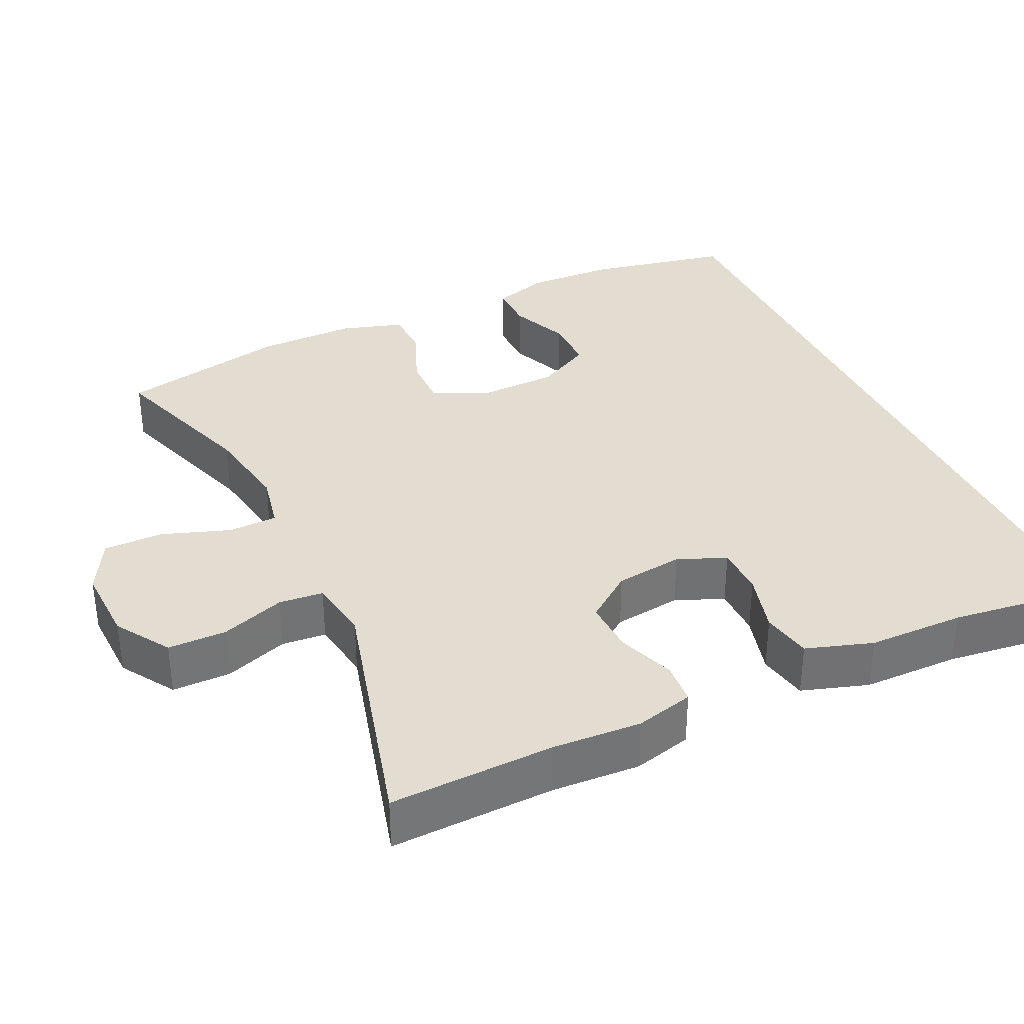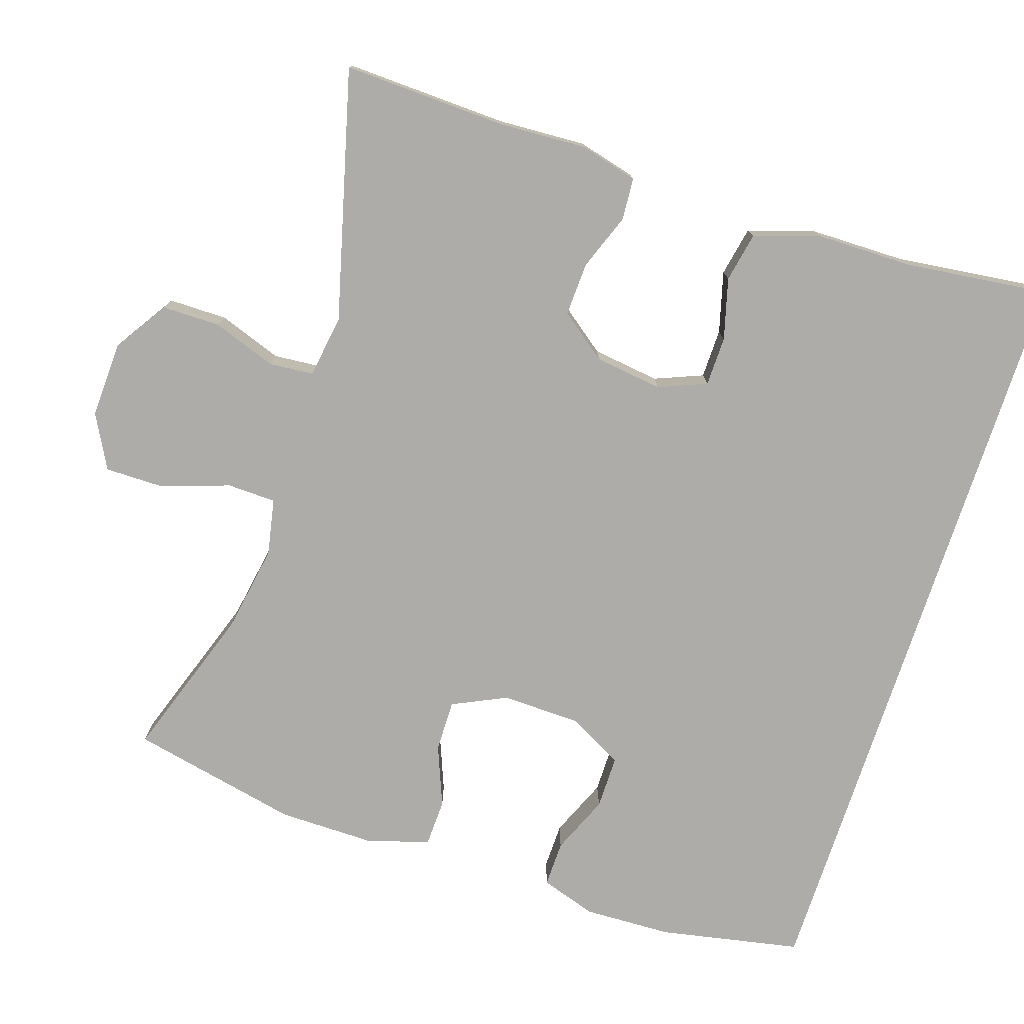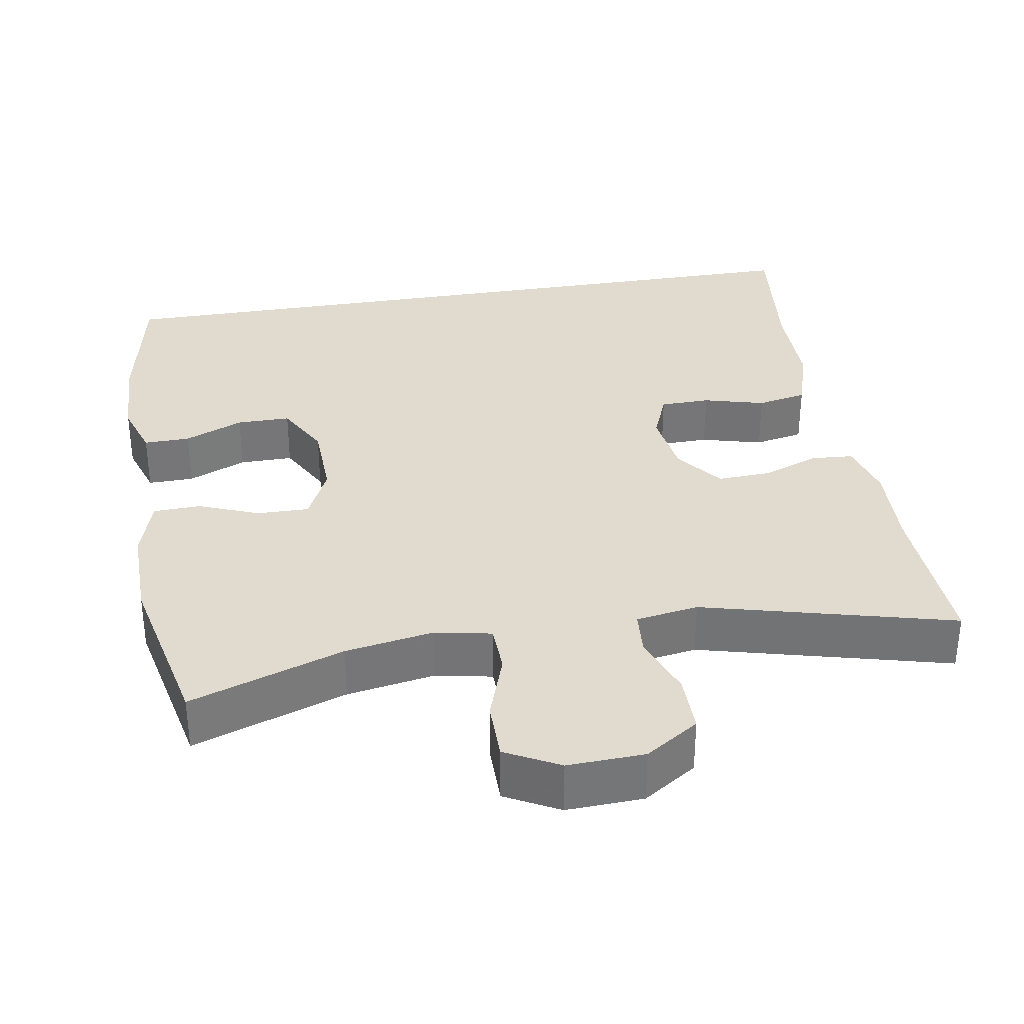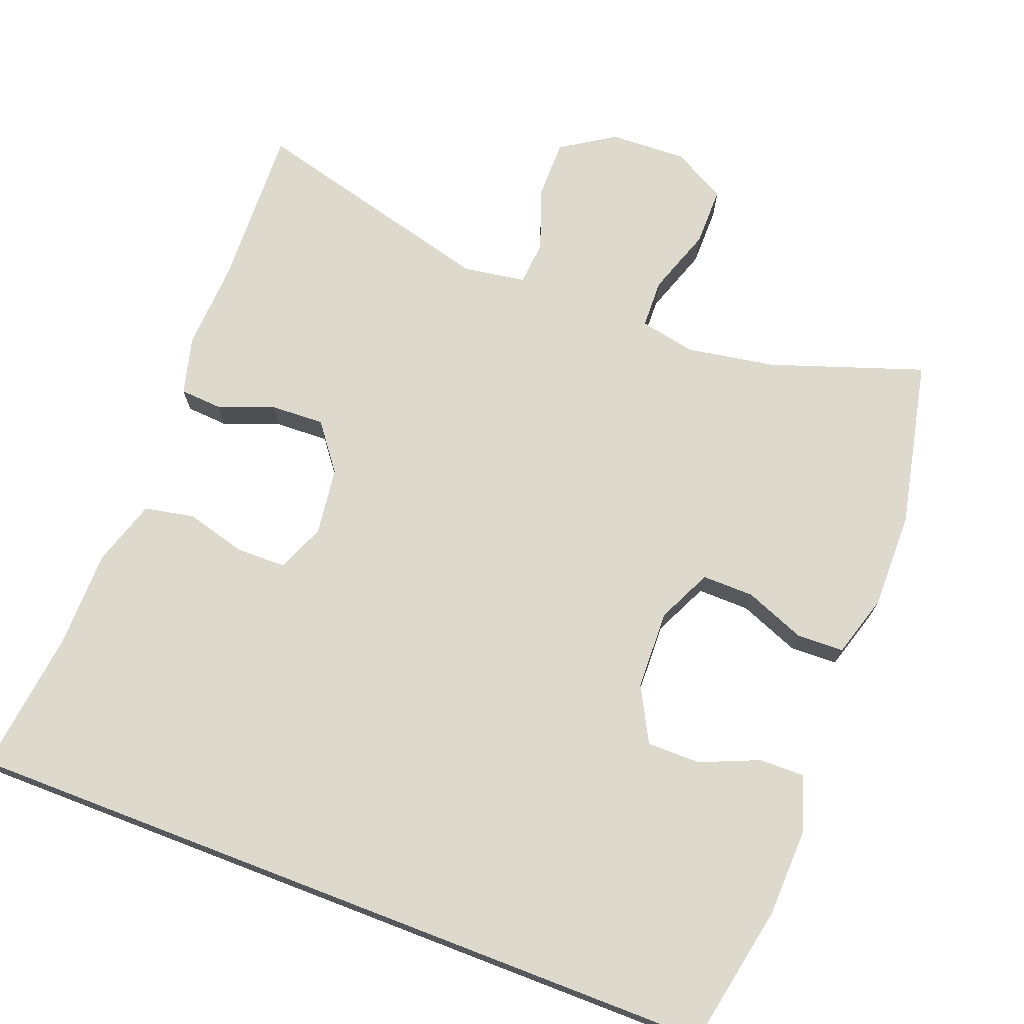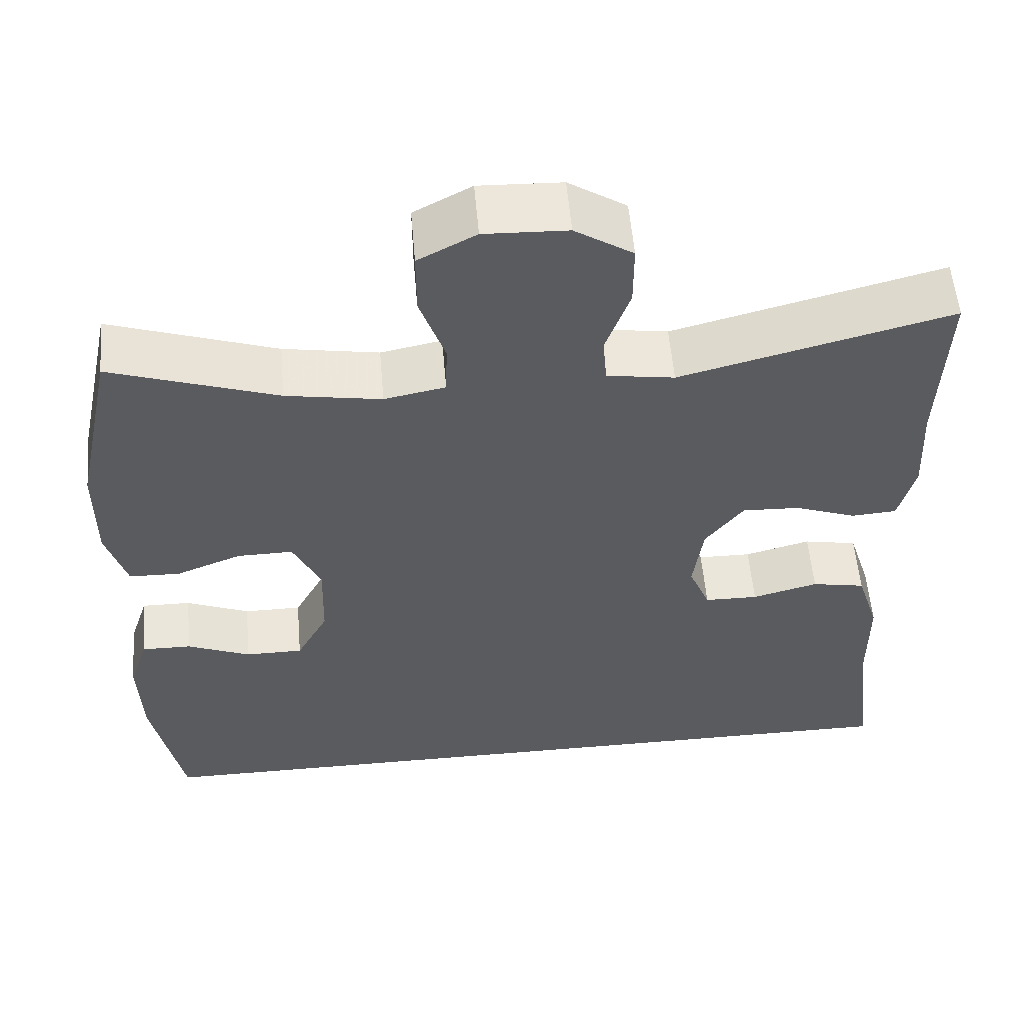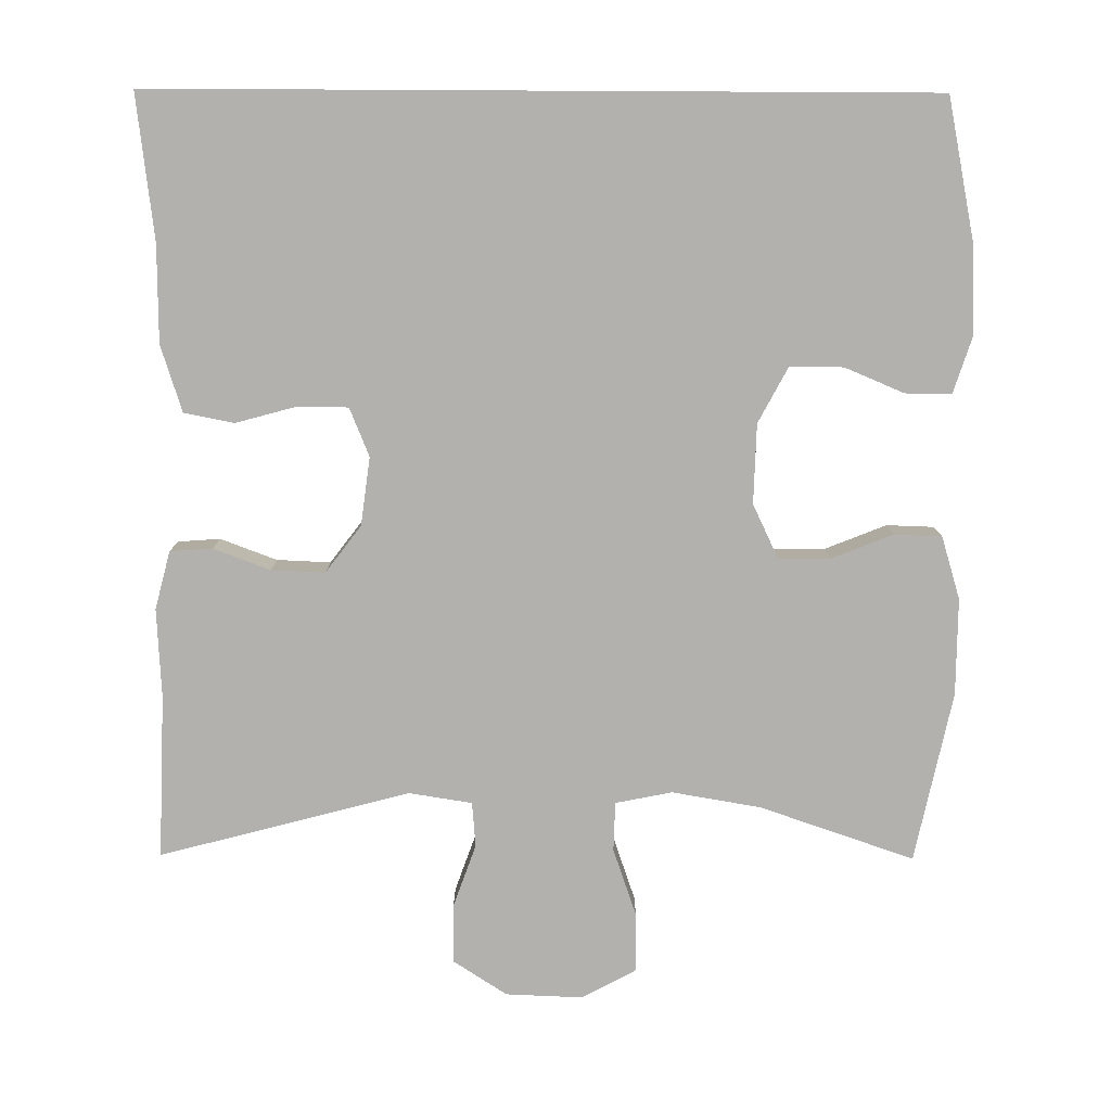
<metadata>
{"format":"obj","ext":"obj","renderer":"f3d","projection":"perspective","resolution":1024,"background":"white","views":[{"elev":35.1,"azim":65.1,"up":"+Y"},{"elev":-76.8,"azim":71.9,"up":"+Y"},{"elev":33.6,"azim":-9.7,"up":"+Y"},{"elev":71.9,"azim":-159.0,"up":"+Y"},{"elev":56.1,"azim":-4.9,"up":"+Z"},{"elev":-79.3,"azim":179.7,"up":"+Y"}]}
</metadata>
<code>
v 0.508 0.07 -0.5
v -0.513 0.07 -0.5
v -0.55 0.07 -0.312
v -0.554 0.07 -0.195
v -0.53 0.07 -0.121
v -0.469 0.07 -0.122
v -0.391 0.07 -0.155
v -0.32 0.07 -0.155
v -0.281 0.07 -0.082
v -0.278 0.07 0.023
v -0.312 0.07 0.095
v -0.381 0.07 0.094
v -0.461 0.07 0.062
v -0.524 0.07 0.064
v -0.549 0.07 0.147
v -0.548 0.07 0.275
v -0.5 0.07 0.5
v -0.296 0.07 0.43
v -0.179 0.07 0.41
v -0.104 0.07 0.425
v -0.102 0.07 0.49
v -0.133 0.07 0.58
v -0.133 0.07 0.659
v -0.062 0.07 0.697
v 0.04 0.07 0.693
v 0.111 0.07 0.647
v 0.111 0.07 0.569
v 0.081 0.07 0.485
v 0.086 0.07 0.426
v 0.169 0.07 0.413
v 0.5 0.07 0.5
v 0.492 0.07 0.283
v 0.498 0.07 0.166
v 0.478 0.07 0.089
v 0.422 0.07 0.085
v 0.347 0.07 0.113
v 0.276 0.07 0.116
v 0.229 0.07 0.054
v 0.217 0.07 -0.036
v 0.243 0.07 -0.1
v 0.309 0.07 -0.101
v 0.39 0.07 -0.079
v 0.456 0.07 -0.092
v 0.484 0.07 -0.18
v 0.485 0.07 -0.308
v 0.508 0 -0.5
v -0.513 0 -0.5
v -0.55 0 -0.312
v -0.554 0 -0.195
v -0.53 0 -0.121
v -0.469 0 -0.122
v -0.391 0 -0.155
v -0.32 0 -0.155
v -0.281 0 -0.082
v -0.278 0 0.023
v -0.312 0 0.095
v -0.381 0 0.094
v -0.461 0 0.062
v -0.524 0 0.064
v -0.549 0 0.147
v -0.548 0 0.275
v -0.5 0 0.5
v -0.296 0 0.43
v -0.179 0 0.41
v -0.104 0 0.425
v -0.102 0 0.49
v -0.133 0 0.58
v -0.133 0 0.659
v -0.062 0 0.697
v 0.04 0 0.693
v 0.111 0 0.647
v 0.111 0 0.569
v 0.081 0 0.485
v 0.086 0 0.426
v 0.169 0 0.413
v 0.5 0 0.5
v 0.492 0 0.283
v 0.498 0 0.166
v 0.478 0 0.089
v 0.422 0 0.085
v 0.347 0 0.113
v 0.276 0 0.116
v 0.229 0 0.054
v 0.217 0 -0.036
v 0.243 0 -0.1
v 0.309 0 -0.101
v 0.39 0 -0.079
v 0.456 0 -0.092
v 0.484 0 -0.18
v 0.485 0 -0.308
f 43 44 45
f 42 43 45
f 41 42 45
f 2 3 4
f 1 2 4
f 45 1 4
f 41 45 4
f 40 41 4
f 34 35 36
f 33 34 36
f 32 33 36
f 32 36 37
f 31 32 37
f 30 31 37
f 29 30 37 38
f 26 27 28
f 25 26 28
f 24 25 28
f 23 24 28
f 22 23 28
f 21 22 28
f 20 21 28 29
f 29 38 39
f 20 29 39
f 19 20 39
f 16 17 18
f 15 16 18
f 14 15 18
f 13 14 18
f 12 13 18
f 11 12 18 19
f 4 5 6 7
f 4 7 8
f 40 4 8
f 19 39 40
f 11 19 40
f 10 11 40
f 9 10 40
f 8 9 40
f 90 89 88
f 90 88 87
f 90 87 86
f 49 48 47
f 49 47 46
f 49 46 90
f 49 90 86
f 49 86 85
f 81 80 79
f 81 79 78
f 81 78 77
f 82 81 77
f 82 77 76
f 82 76 75
f 83 82 75 74
f 73 72 71
f 73 71 70
f 73 70 69
f 73 69 68
f 73 68 67
f 73 67 66
f 74 73 66 65
f 84 83 74
f 84 74 65
f 84 65 64
f 63 62 61
f 63 61 60
f 63 60 59
f 63 59 58
f 63 58 57
f 64 63 57 56
f 52 51 50 49
f 53 52 49
f 53 49 85
f 85 84 64
f 85 64 56
f 85 56 55
f 85 55 54
f 85 54 53
f 1 46 47 2
f 2 47 48 3
f 3 48 49 4
f 4 49 50 5
f 5 50 51 6
f 6 51 52 7
f 7 52 53 8
f 8 53 54 9
f 9 54 55 10
f 10 55 56 11
f 11 56 57 12
f 12 57 58 13
f 13 58 59 14
f 14 59 60 15
f 15 60 61 16
f 16 61 62 17
f 17 62 63 18
f 18 63 64 19
f 19 64 65 20
f 20 65 66 21
f 21 66 67 22
f 22 67 68 23
f 23 68 69 24
f 24 69 70 25
f 25 70 71 26
f 26 71 72 27
f 27 72 73 28
f 28 73 74 29
f 29 74 75 30
f 30 75 76 31
f 31 76 77 32
f 32 77 78 33
f 33 78 79 34
f 34 79 80 35
f 35 80 81 36
f 36 81 82 37
f 37 82 83 38
f 38 83 84 39
f 39 84 85 40
f 40 85 86 41
f 41 86 87 42
f 42 87 88 43
f 43 88 89 44
f 44 89 90 45
f 45 90 46 1

</code>
